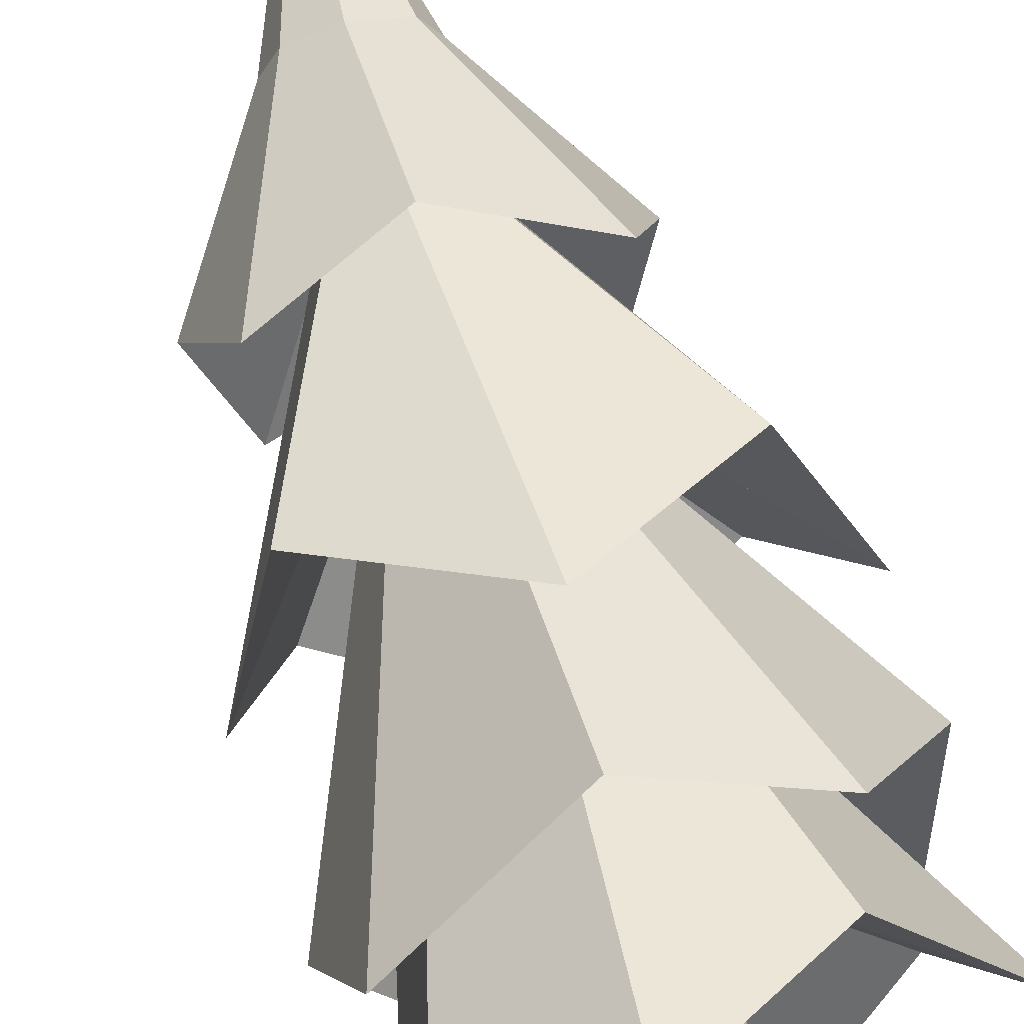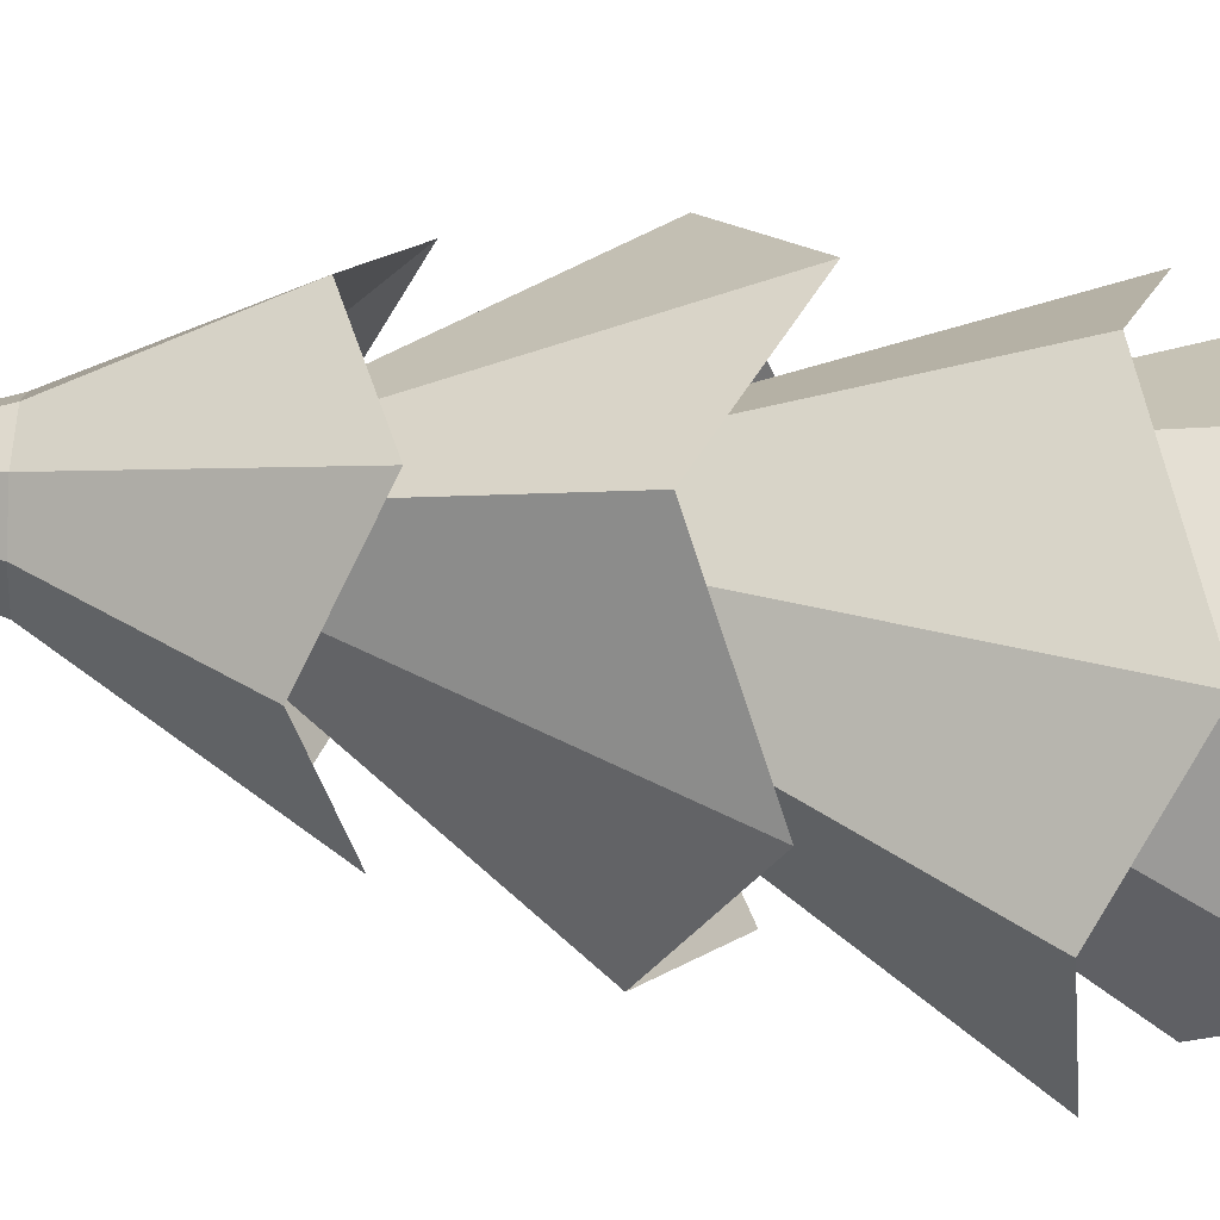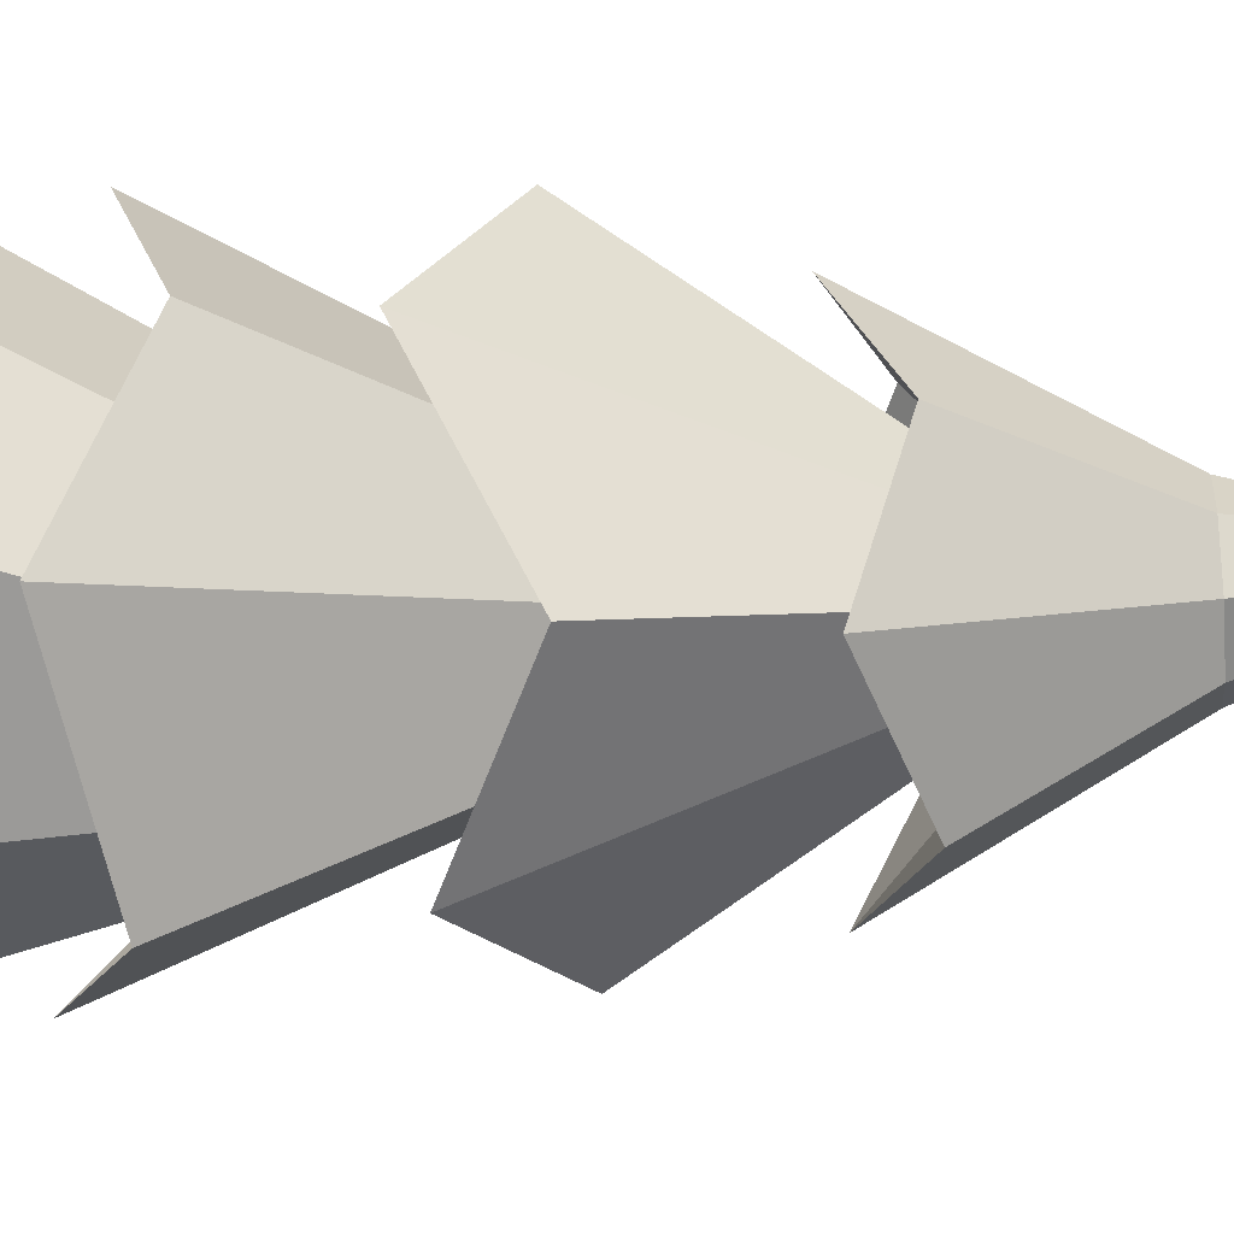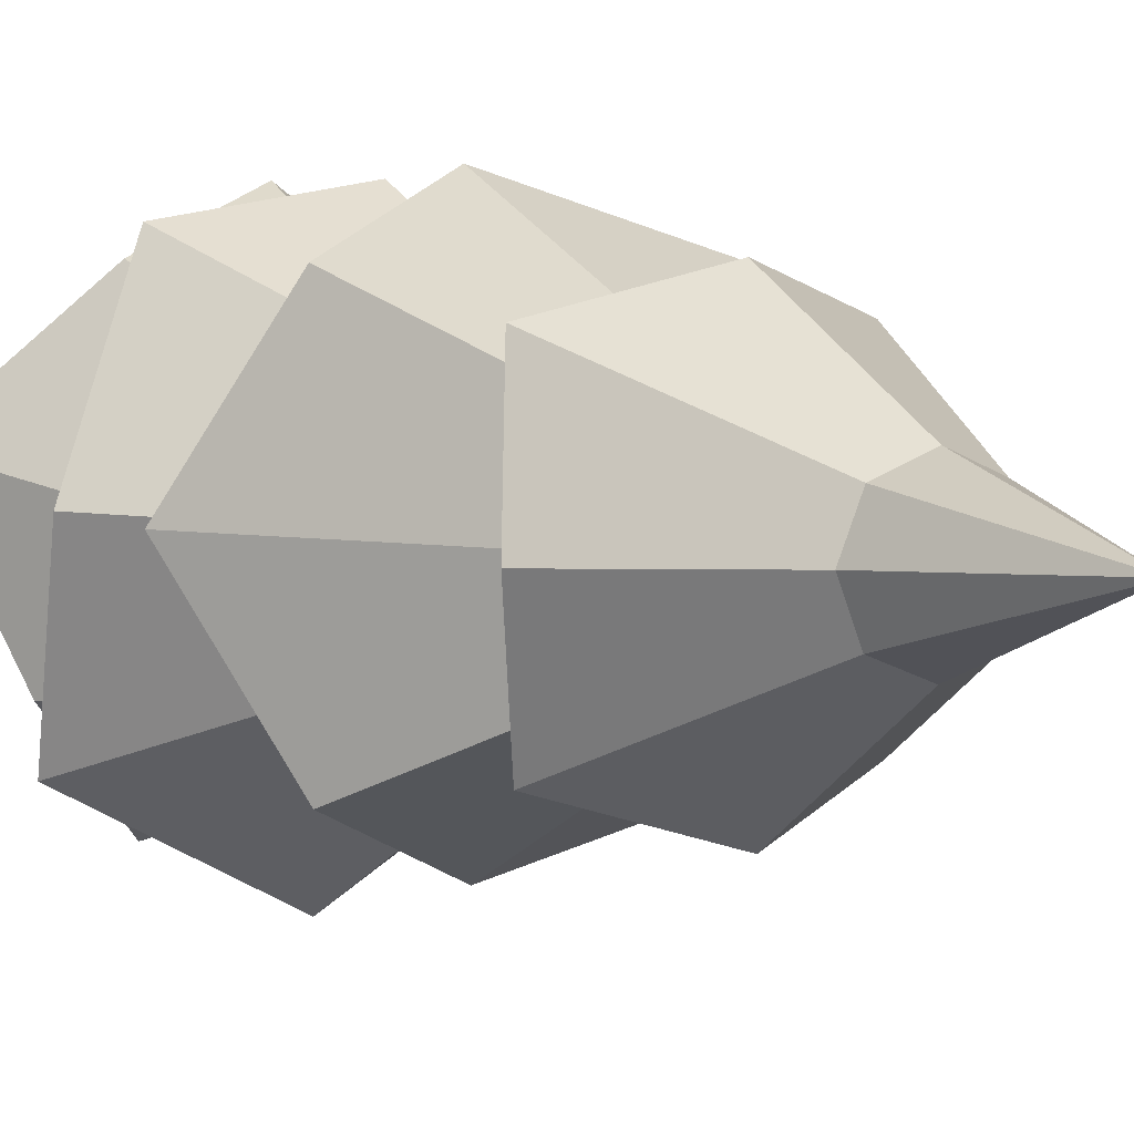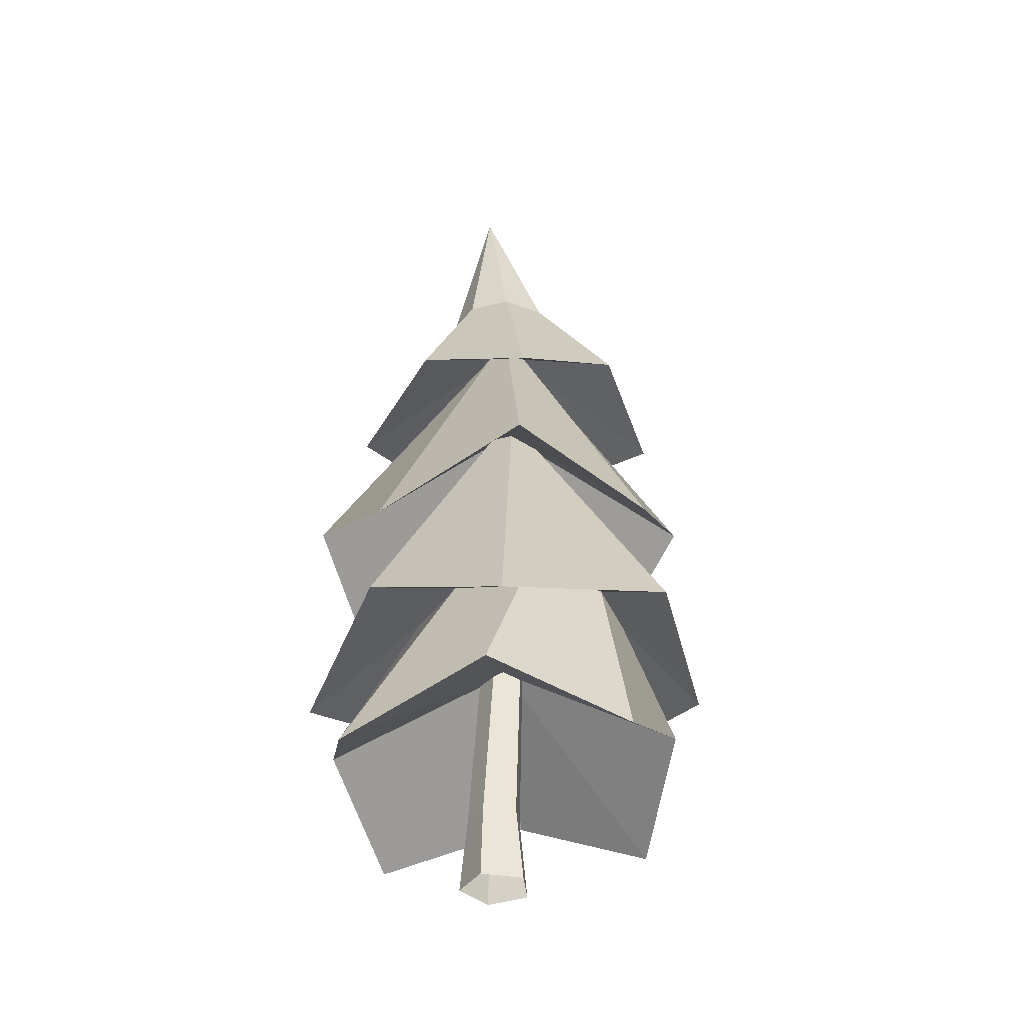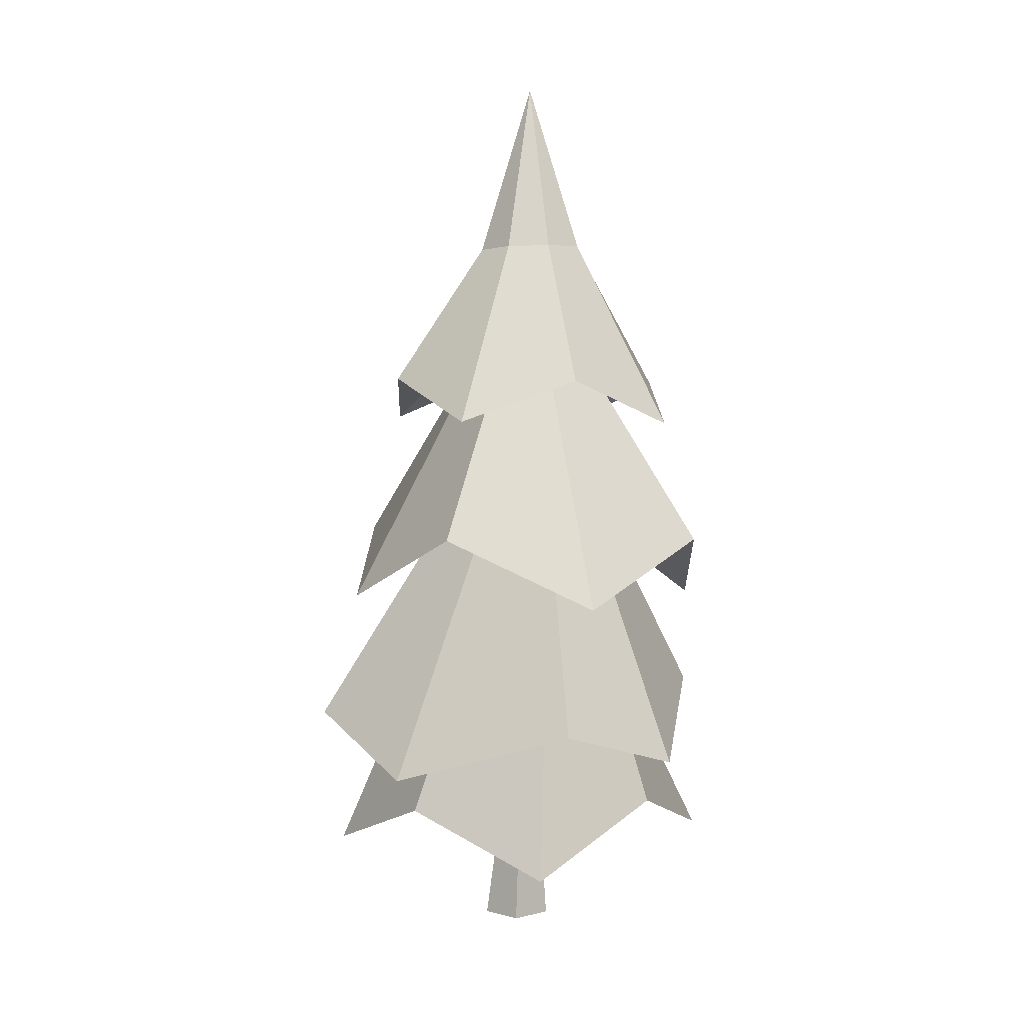
<metadata>
{"format":"obj","ext":"obj","renderer":"f3d","projection":"perspective","resolution":1024,"background":"white","views":[{"elev":75.0,"azim":-18.2,"up":"+Z"},{"elev":-58.6,"azim":-98.5,"up":"+Z"},{"elev":-40.2,"azim":90.3,"up":"+Z"},{"elev":4.5,"azim":144.6,"up":"+Z"},{"elev":-37.8,"azim":128.4,"up":"+Y"},{"elev":7.2,"azim":-109.9,"up":"+Y"}]}
</metadata>
<code>
g Pine_Tree_m_06
v 0.01778 0.000491 -0.3361
v -0.3176 0.00036 -0.1188
v -0.212 -1.3e-05 0.2681
v 0.1857 -2.8e-05 0.2864
v 0.3281 -3.1e-05 -0.08234
v -0.1651 3.108 -0.1879
v -0.3664 3.107 -0.04509
v -0.2934 3.107 0.1887
v -0.04889 3.099 0.194
v 0.03198 3.091 -0.03963
v -0.2631 0.7472 -0.07346
v -0.1882 0.7417 0.228
v 0.2406 0.7268 -0.03307
v -0.000237 0.7467 -0.2373
v 0.1212 0.7354 0.2511
v 0.3644 0.9072 -1.861
v -0.9488 1.507 -1.451
v -1.865 0.9258 -0.4226
v -1.513 1.54 0.8885
v -0.5165 0.9463 1.883
v 0.7755 1.537 1.441
v 1.758 0.9259 0.4221
v 1.332 1.503 -0.9423
v -0.2204 2.977 -1.147
v -0.9472 3.034 -0.8927
v -1.274 3.018 -0.1446
v -1.046 3.056 0.5859
v -0.3024 3.009 0.9161
v 0.4238 3.008 0.6789
v 0.757 2.95 -0.06785
v 0.5322 2.985 -0.8047
v 0.1027 2.362 -2.12
v -1.06 1.867 -1.671
v -1.944 2.388 -0.1602
v -1.696 1.975 1.053
v -0.2712 2.526 1.868
v 0.9564 2.069 1.636
v 1.742 2.509 0.1546
v 1.563 1.97 -1.311
v -0.2589 5.45 -0.2101
v -0.4551 5.47 -0.1289
v -0.5355 5.473 0.06956
v -0.455 5.471 0.2675
v -0.2599 5.454 0.3489
v -0.06559 5.435 0.2669
v 0.01512 5.425 0.07031
v -0.06431 5.432 -0.1271
v -0.08223 3.616 -1.804
v -1.458 4.349 -1.261
v -1.994 3.663 0.07563
v -1.475 4.239 1.404
v -0.1461 3.468 1.931
v 1.166 4.067 1.426
v 1.72 3.413 0.1114
v 1.21 4.157 -1.24
v -0.1875 6.6 -0.2142
v -0.38 6.622 -0.1345
v -0.4596 6.624 0.06028
v -0.3802 6.615 0.2543
v -0.1892 6.596 0.3342
v 0.001402 6.576 0.2541
v 0.08143 6.571 0.06135
v 0.003475 6.579 -0.1326
v -0.1939 5.875 -1.371
v -1.283 5.501 -1.044
v -1.595 5.903 0.03772
v -1.286 5.426 1.148
v -0.2017 5.782 1.453
v 0.8737 5.329 1.15
v 1.193 5.755 0.04428
v 0.879 5.4 -1.035
v 0.004373 8.852 0.1501
v -0.5569 7.231 -0.2909
v -0.1815 7.195 -0.4461
v 0.2243 7.163 -0.2883
v 0.3781 7.151 0.09007
v 0.2229 7.17 0.4673
v -0.1825 7.204 0.623
v -0.5568 7.234 0.4665
v -0.7118 7.24 0.08797
v -0.1825 2.452 0.03698
f 12 8 7 11
f 14 6 10 13
f 15 9 8 12
f 11 7 6 14
f 5 13 15 4
f 2 11 14 1
f 4 15 12 3
f 1 14 13 5
f 3 12 11 2
f 13 10 9 15
f 17 25 24 16
f 16 24 31 23
f 22 30 29 21
f 20 28 27 19
f 18 26 25 17
f 23 31 30 22
f 21 29 28 20
f 19 27 26 18
f 27 28 36 35
f 25 26 34 33
f 30 31 39 38
f 28 29 37 36
f 26 27 35 34
f 24 25 33 32
f 31 24 32 39
f 29 30 38 37
f 39 32 40 47
f 37 38 46 45
f 35 36 44 43
f 33 34 42 41
f 38 39 47 46
f 36 37 45 44
f 34 35 43 42
f 32 33 41 40
f 44 45 53 52
f 42 43 51 50
f 40 41 49 48
f 47 40 48 55
f 45 46 54 53
f 43 44 52 51
f 41 42 50 49
f 46 47 55 54
f 54 55 63 62
f 52 53 61 60
f 50 51 59 58
f 48 49 57 56
f 55 48 56 63
f 53 54 62 61
f 51 52 60 59
f 49 50 58 57
f 61 62 70 69
f 59 60 68 67
f 57 58 66 65
f 62 63 71 70
f 60 61 69 68
f 58 59 67 66
f 56 57 65 64
f 63 56 64 71
f 74 73 72
f 75 74 72
f 77 76 72
f 79 78 72
f 73 80 72
f 76 75 72
f 78 77 72
f 80 79 72
f 66 67 79 80
f 68 69 77 78
f 70 71 75 76
f 65 66 80 73
f 67 68 78 79
f 69 70 76 77
f 71 64 74 75
f 64 65 73 74
f 16 23 81
f 22 21 81
f 20 19 81
f 18 17 81
f 23 22 81
f 21 20 81
f 19 18 81
f 17 16 81

</code>
